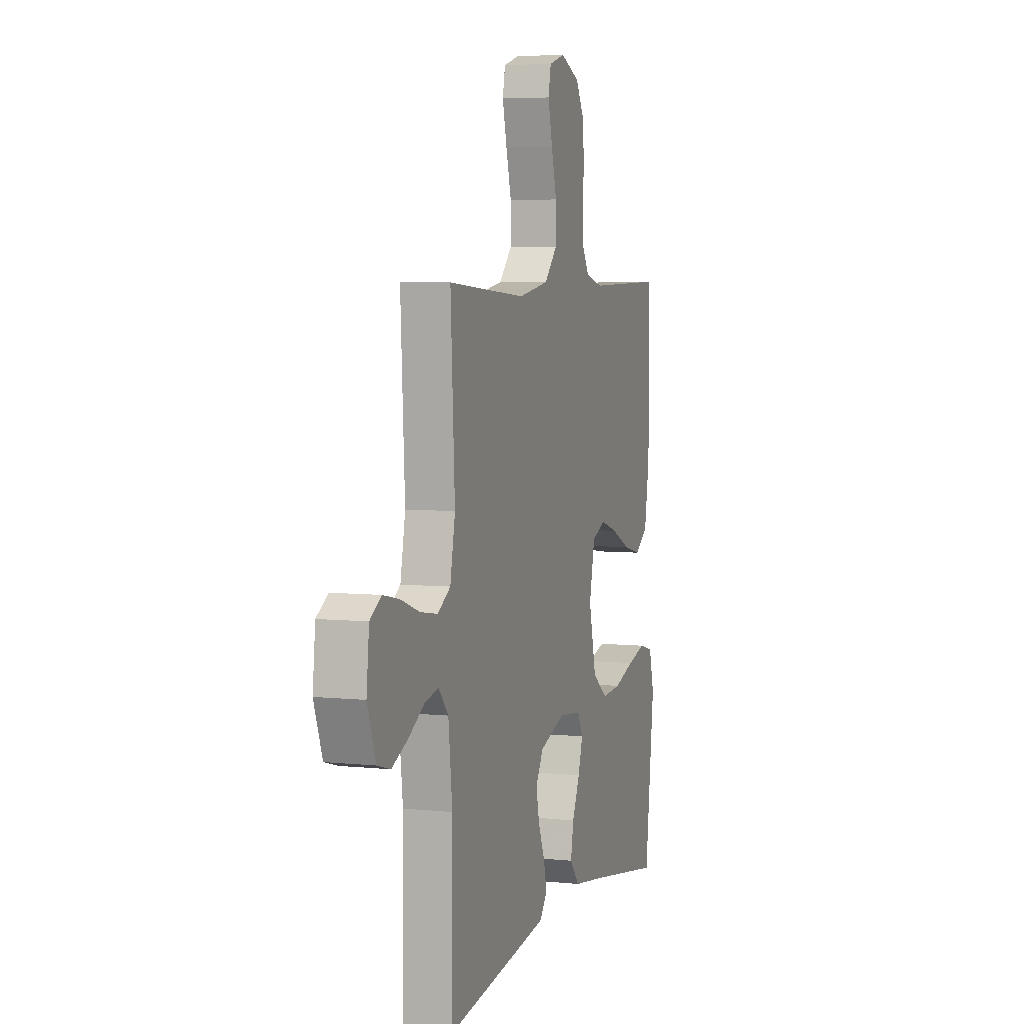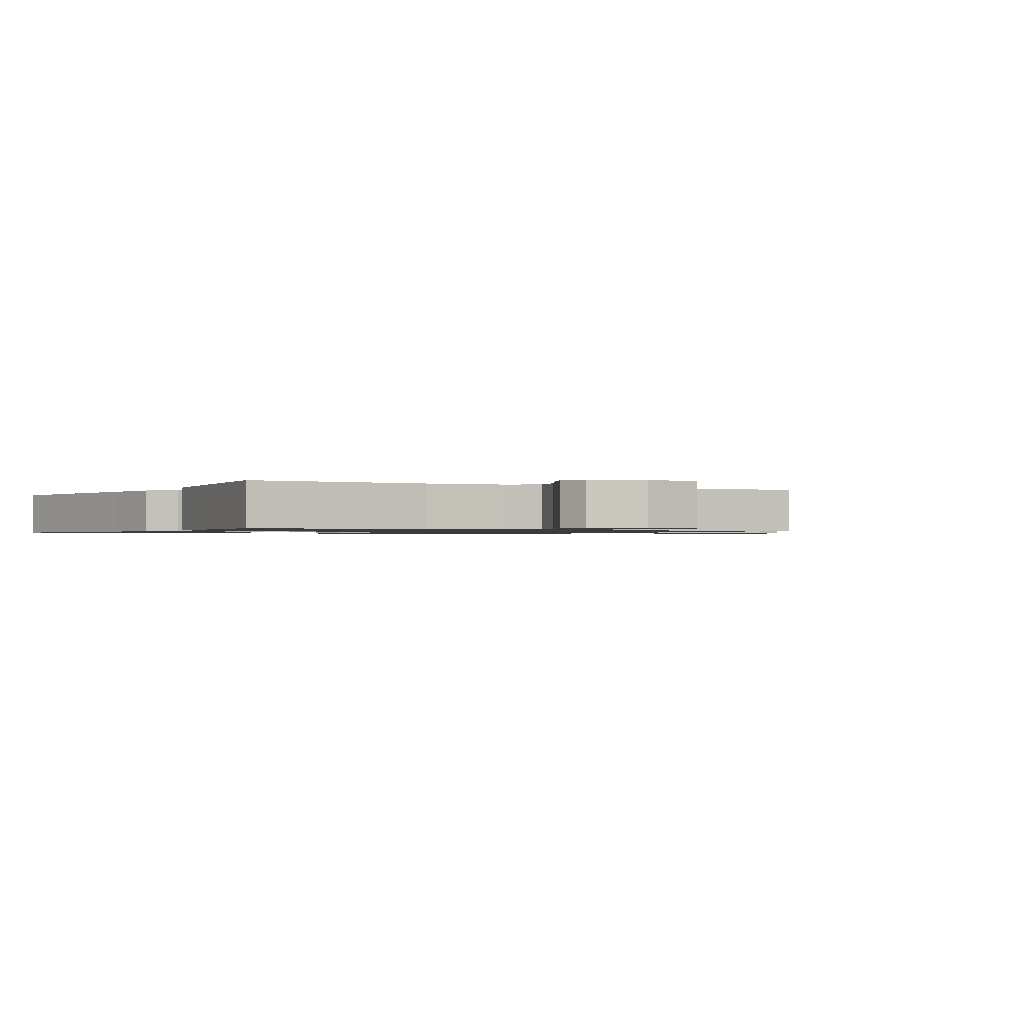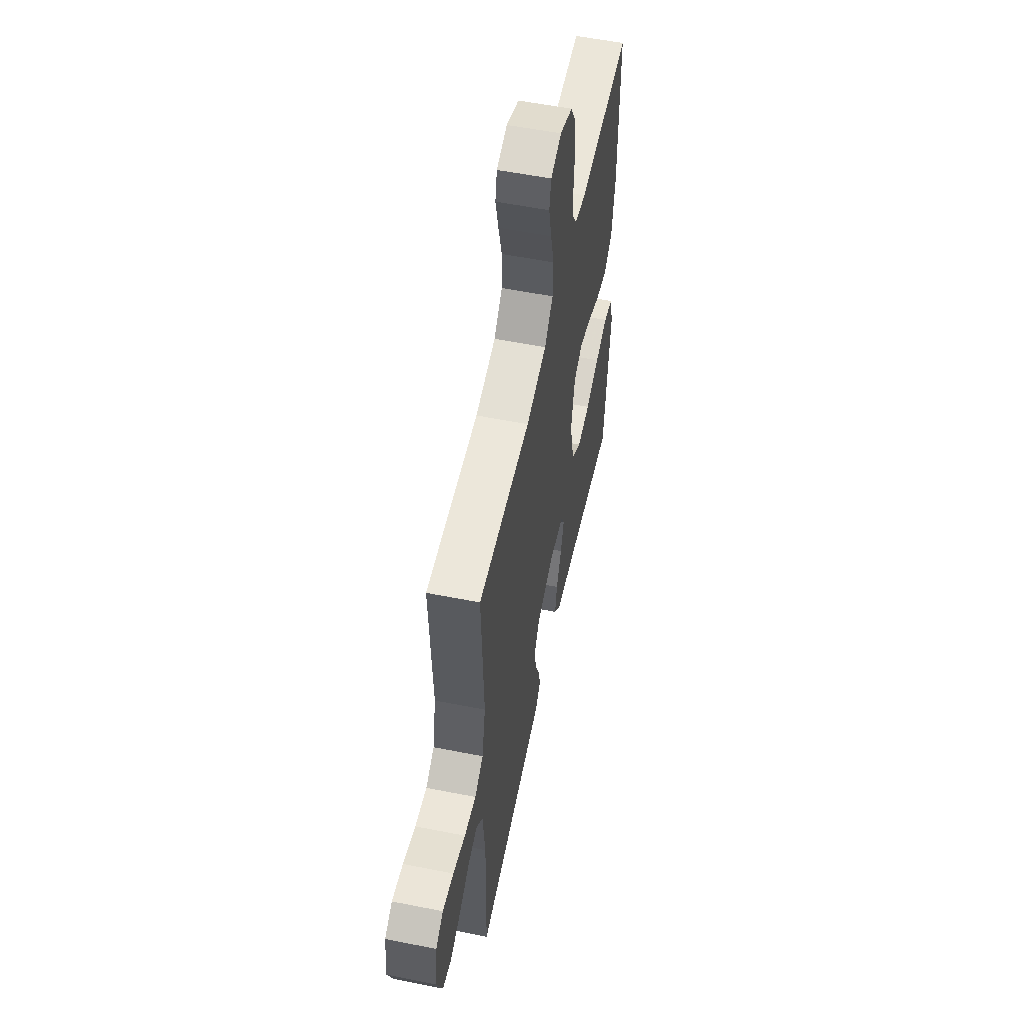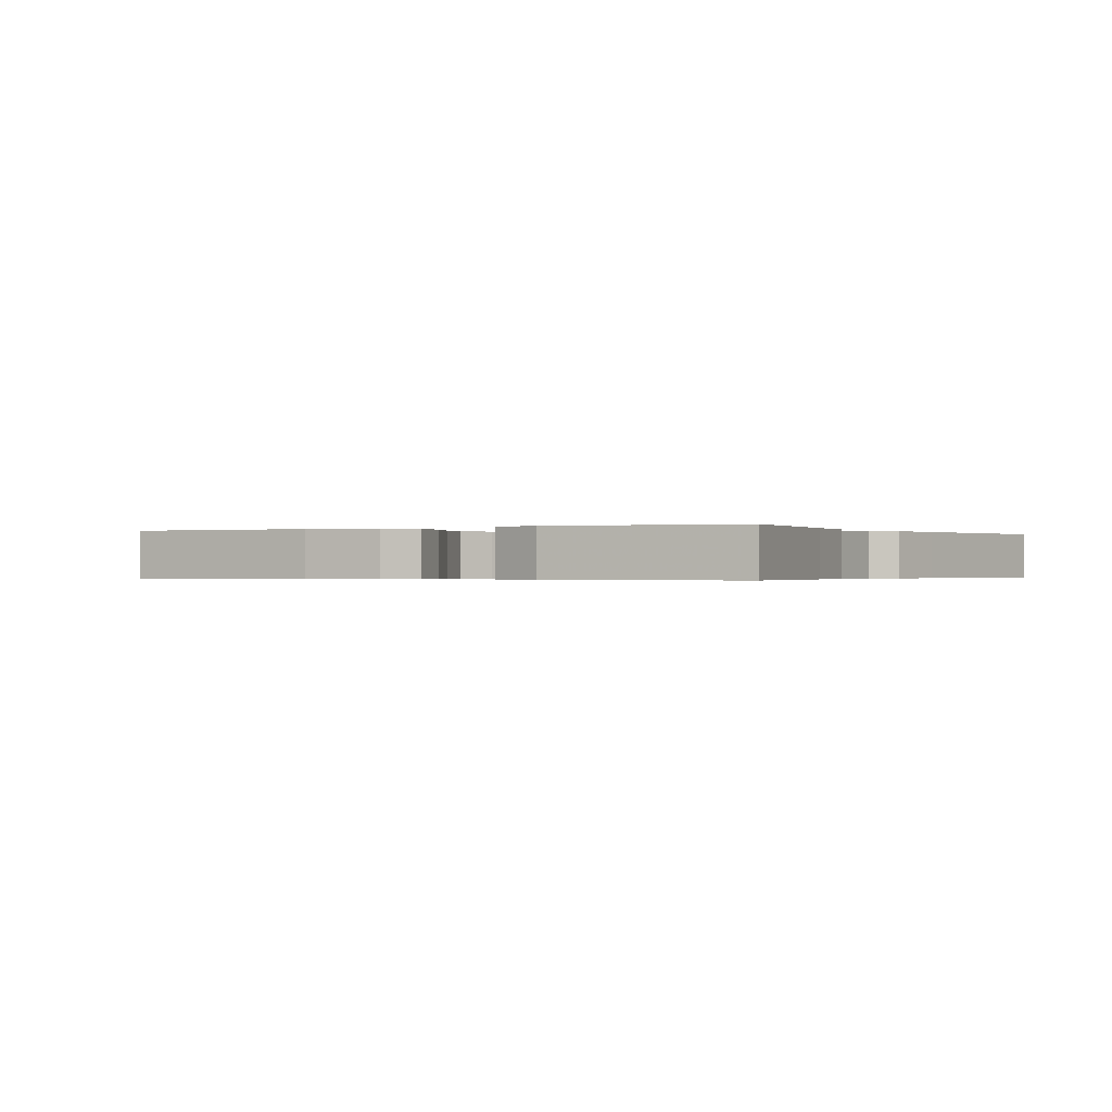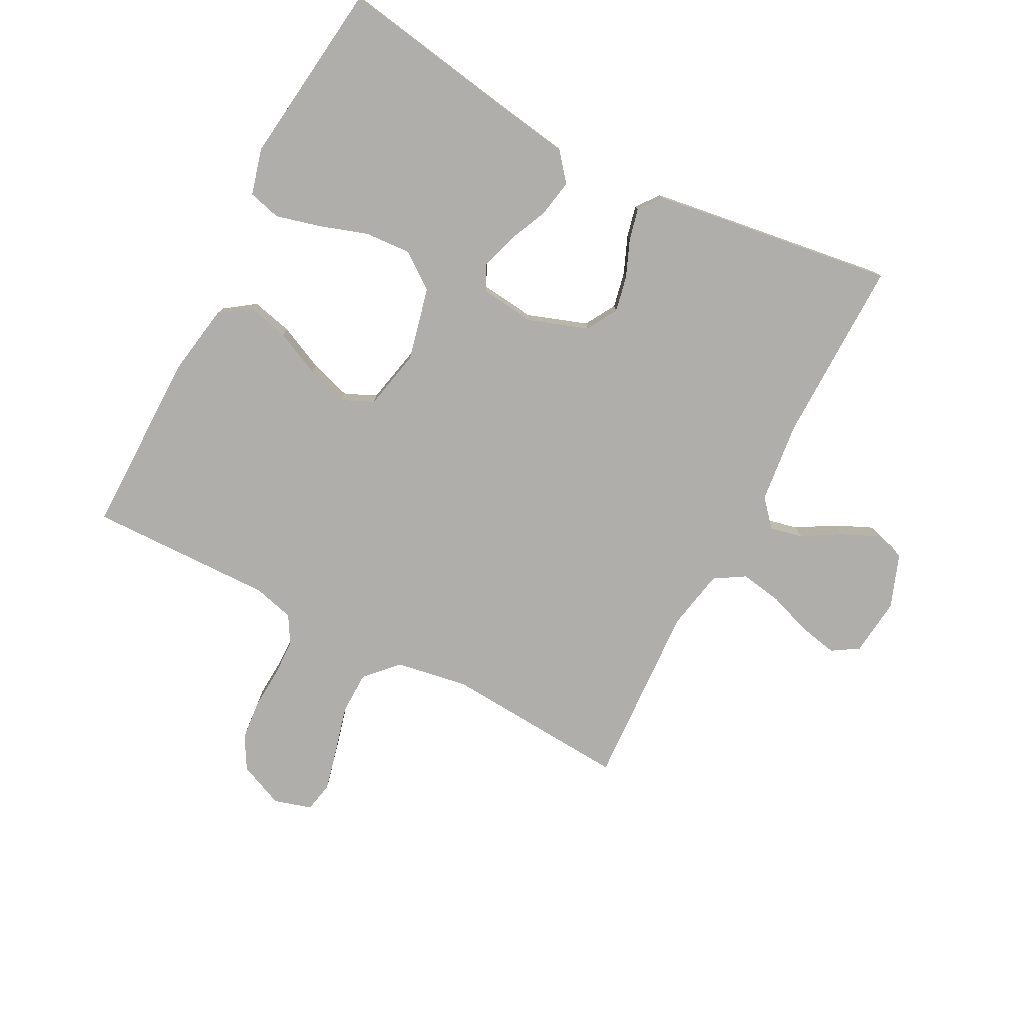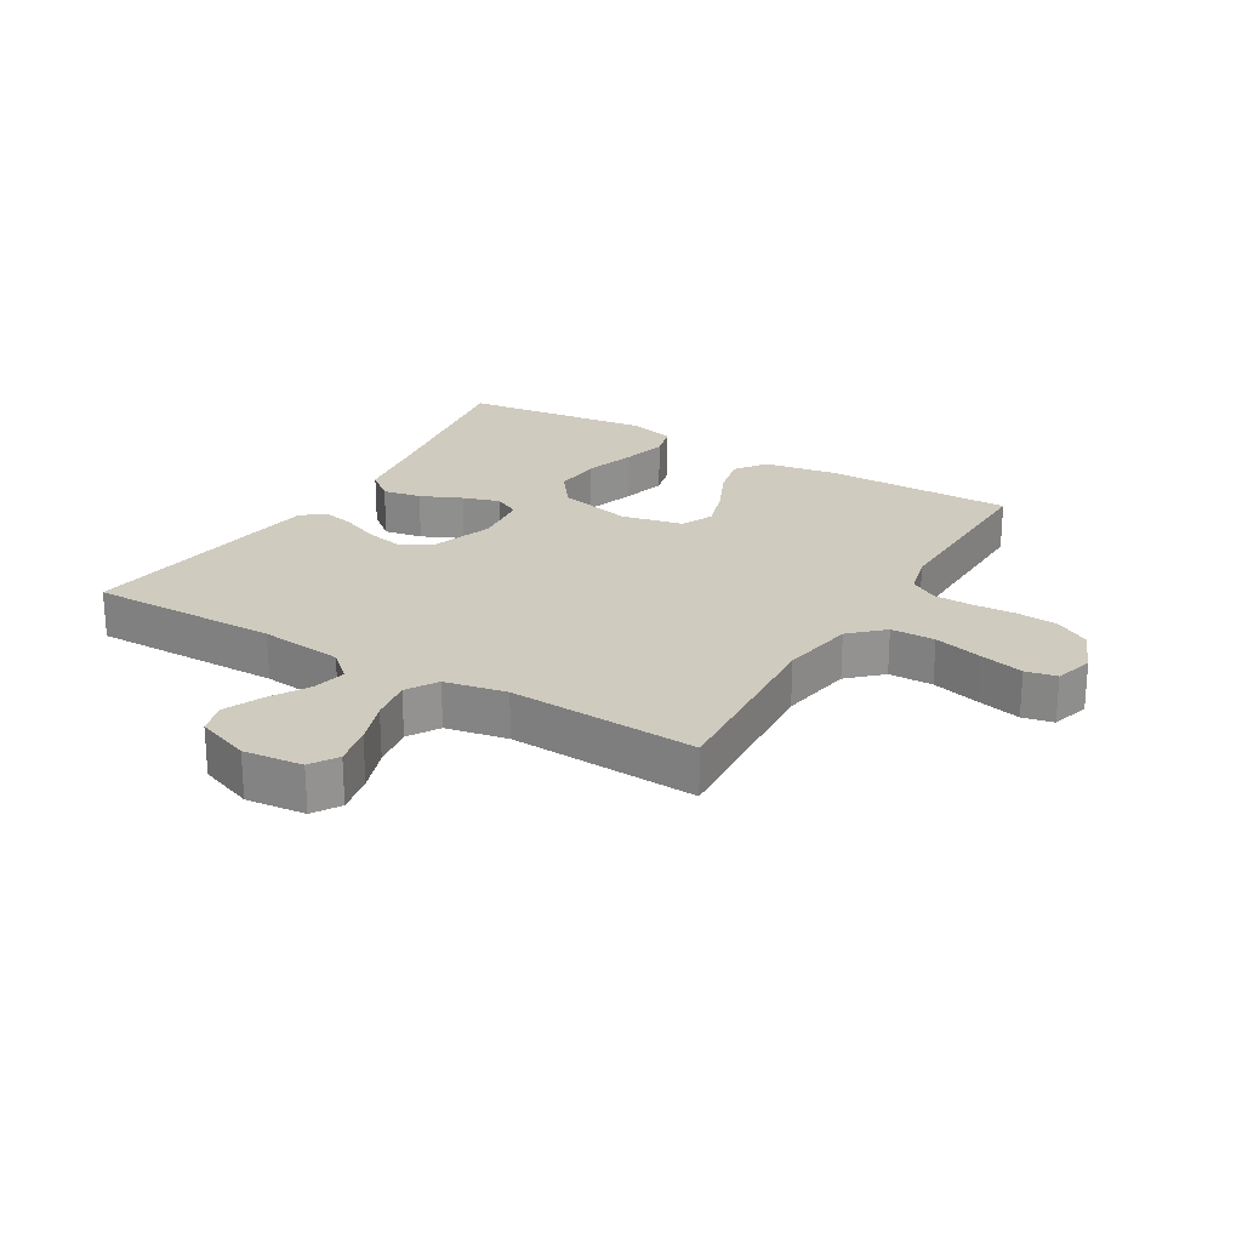
<metadata>
{"format":"obj","ext":"obj","renderer":"f3d","projection":"perspective","resolution":1024,"background":"white","views":[{"elev":5.3,"azim":-71.9,"up":"+Z"},{"elev":-1.0,"azim":-120.6,"up":"+Y"},{"elev":55.8,"azim":-78.2,"up":"+Z"},{"elev":-0.3,"azim":120.6,"up":"+Y"},{"elev":-77.7,"azim":152.4,"up":"+Y"},{"elev":23.7,"azim":-59.4,"up":"+Y"}]}
</metadata>
<code>
v -0.5 0.07 0.5
v -0.2 0.07 0.48
v -0.083 0.07 0.5
v -0.035 0.07 0.551
v -0.034 0.07 0.621
v -0.054 0.07 0.697
v -0.071 0.07 0.767
v -0.061 0.07 0.816
v 0 0.07 0.834
v 0.073 0.07 0.803
v 0.104 0.07 0.749
v 0.11 0.07 0.683
v 0.106 0.07 0.615
v 0.108 0.07 0.555
v 0.134 0.07 0.511
v 0.2 0.07 0.494
v 0.5 0.07 0.5
v 0.499 0.07 0.2
v 0.48 0.07 0.085
v 0.431 0.07 0.05
v 0.364 0.07 0.066
v 0.29 0.07 0.1
v 0.223 0.07 0.121
v 0.172 0.07 0.098
v 0.151 0.07 0
v 0.179 0.07 -0.118
v 0.237 0.07 -0.161
v 0.312 0.07 -0.156
v 0.391 0.07 -0.13
v 0.463 0.07 -0.111
v 0.516 0.07 -0.125
v 0.536 0.07 -0.2
v 0.5 0.07 -0.5
v 0.2 0.07 -0.45
v 0.088 0.07 -0.433
v 0.051 0.07 -0.388
v 0.062 0.07 -0.327
v 0.091 0.07 -0.262
v 0.109 0.07 -0.204
v 0.088 0.07 -0.163
v 0 0.07 -0.153
v -0.097 0.07 -0.187
v -0.126 0.07 -0.237
v -0.114 0.07 -0.295
v -0.089 0.07 -0.355
v -0.077 0.07 -0.406
v -0.105 0.07 -0.443
v -0.2 0.07 -0.457
v -0.5 0.07 -0.5
v -0.497 0.07 -0.2
v -0.512 0.07 -0.068
v -0.55 0.07 -0.025
v -0.603 0.07 -0.037
v -0.664 0.07 -0.073
v -0.724 0.07 -0.1
v -0.774 0.07 -0.086
v -0.806 0.07 0
v -0.796 0.07 0.094
v -0.753 0.07 0.121
v -0.69 0.07 0.108
v -0.619 0.07 0.083
v -0.552 0.07 0.072
v -0.503 0.07 0.102
v -0.484 0.07 0.2
v -0.5 0 0.5
v -0.2 0 0.48
v -0.083 0 0.5
v -0.035 0 0.551
v -0.034 0 0.621
v -0.054 0 0.697
v -0.071 0 0.767
v -0.061 0 0.816
v 0 0 0.834
v 0.073 0 0.803
v 0.104 0 0.749
v 0.11 0 0.683
v 0.106 0 0.615
v 0.108 0 0.555
v 0.134 0 0.511
v 0.2 0 0.494
v 0.5 0 0.5
v 0.499 0 0.2
v 0.48 0 0.085
v 0.431 0 0.05
v 0.364 0 0.066
v 0.29 0 0.1
v 0.223 0 0.121
v 0.172 0 0.098
v 0.151 0 0
v 0.179 0 -0.118
v 0.237 0 -0.161
v 0.312 0 -0.156
v 0.391 0 -0.13
v 0.463 0 -0.111
v 0.516 0 -0.125
v 0.536 0 -0.2
v 0.5 0 -0.5
v 0.2 0 -0.45
v 0.088 0 -0.433
v 0.051 0 -0.388
v 0.062 0 -0.327
v 0.091 0 -0.262
v 0.109 0 -0.204
v 0.088 0 -0.163
v 0 0 -0.153
v -0.097 0 -0.187
v -0.126 0 -0.237
v -0.114 0 -0.295
v -0.089 0 -0.355
v -0.077 0 -0.406
v -0.105 0 -0.443
v -0.2 0 -0.457
v -0.5 0 -0.5
v -0.497 0 -0.2
v -0.512 0 -0.068
v -0.55 0 -0.025
v -0.603 0 -0.037
v -0.664 0 -0.073
v -0.724 0 -0.1
v -0.774 0 -0.086
v -0.806 0 0
v -0.796 0 0.094
v -0.753 0 0.121
v -0.69 0 0.108
v -0.619 0 0.083
v -0.552 0 0.072
v -0.503 0 0.102
v -0.484 0 0.2
f 58 59 60 61
f 58 61 62
f 57 58 62
f 56 57 62
f 53 54 55 56
f 53 56 62 63
f 47 48 49 50
f 47 50 51
f 44 45 46 47
f 43 44 47 51
f 42 43 51 52
f 35 36 37 38
f 34 35 38 39
f 33 34 39
f 32 33 39 40
f 28 29 30 31
f 28 31 32
f 27 28 32
f 19 20 21 22
f 19 22 23
f 16 17 18 19
f 15 16 19 23
f 14 15 23 24
f 10 11 12 13
f 10 13 14
f 5 6 7 8
f 5 8 9 10
f 64 1 2
f 63 64 2 3
f 52 53 63 3
f 41 42 52 3
f 27 32 40 41
f 26 27 41
f 25 26 41 3
f 4 5 10 14
f 14 24 25
f 3 4 14 25
f 125 124 123 122
f 126 125 122
f 126 122 121
f 126 121 120
f 120 119 118 117
f 127 126 120 117
f 114 113 112 111
f 115 114 111
f 111 110 109 108
f 115 111 108 107
f 116 115 107 106
f 102 101 100 99
f 103 102 99 98
f 103 98 97
f 104 103 97 96
f 95 94 93 92
f 96 95 92
f 96 92 91
f 86 85 84 83
f 87 86 83
f 83 82 81 80
f 87 83 80 79
f 88 87 79 78
f 77 76 75 74
f 78 77 74
f 72 71 70 69
f 74 73 72 69
f 66 65 128
f 67 66 128 127
f 67 127 117 116
f 67 116 106 105
f 105 104 96 91
f 105 91 90
f 67 105 90 89
f 78 74 69 68
f 89 88 78
f 89 78 68 67
f 1 65 66 2
f 2 66 67 3
f 3 67 68 4
f 4 68 69 5
f 5 69 70 6
f 6 70 71 7
f 7 71 72 8
f 8 72 73 9
f 9 73 74 10
f 10 74 75 11
f 11 75 76 12
f 12 76 77 13
f 13 77 78 14
f 14 78 79 15
f 15 79 80 16
f 16 80 81 17
f 17 81 82 18
f 18 82 83 19
f 19 83 84 20
f 20 84 85 21
f 21 85 86 22
f 22 86 87 23
f 23 87 88 24
f 24 88 89 25
f 25 89 90 26
f 26 90 91 27
f 27 91 92 28
f 28 92 93 29
f 29 93 94 30
f 30 94 95 31
f 31 95 96 32
f 32 96 97 33
f 33 97 98 34
f 34 98 99 35
f 35 99 100 36
f 36 100 101 37
f 37 101 102 38
f 38 102 103 39
f 39 103 104 40
f 40 104 105 41
f 41 105 106 42
f 42 106 107 43
f 43 107 108 44
f 44 108 109 45
f 45 109 110 46
f 46 110 111 47
f 47 111 112 48
f 48 112 113 49
f 49 113 114 50
f 50 114 115 51
f 51 115 116 52
f 52 116 117 53
f 53 117 118 54
f 54 118 119 55
f 55 119 120 56
f 56 120 121 57
f 57 121 122 58
f 58 122 123 59
f 59 123 124 60
f 60 124 125 61
f 61 125 126 62
f 62 126 127 63
f 63 127 128 64
f 64 128 65 1

</code>
